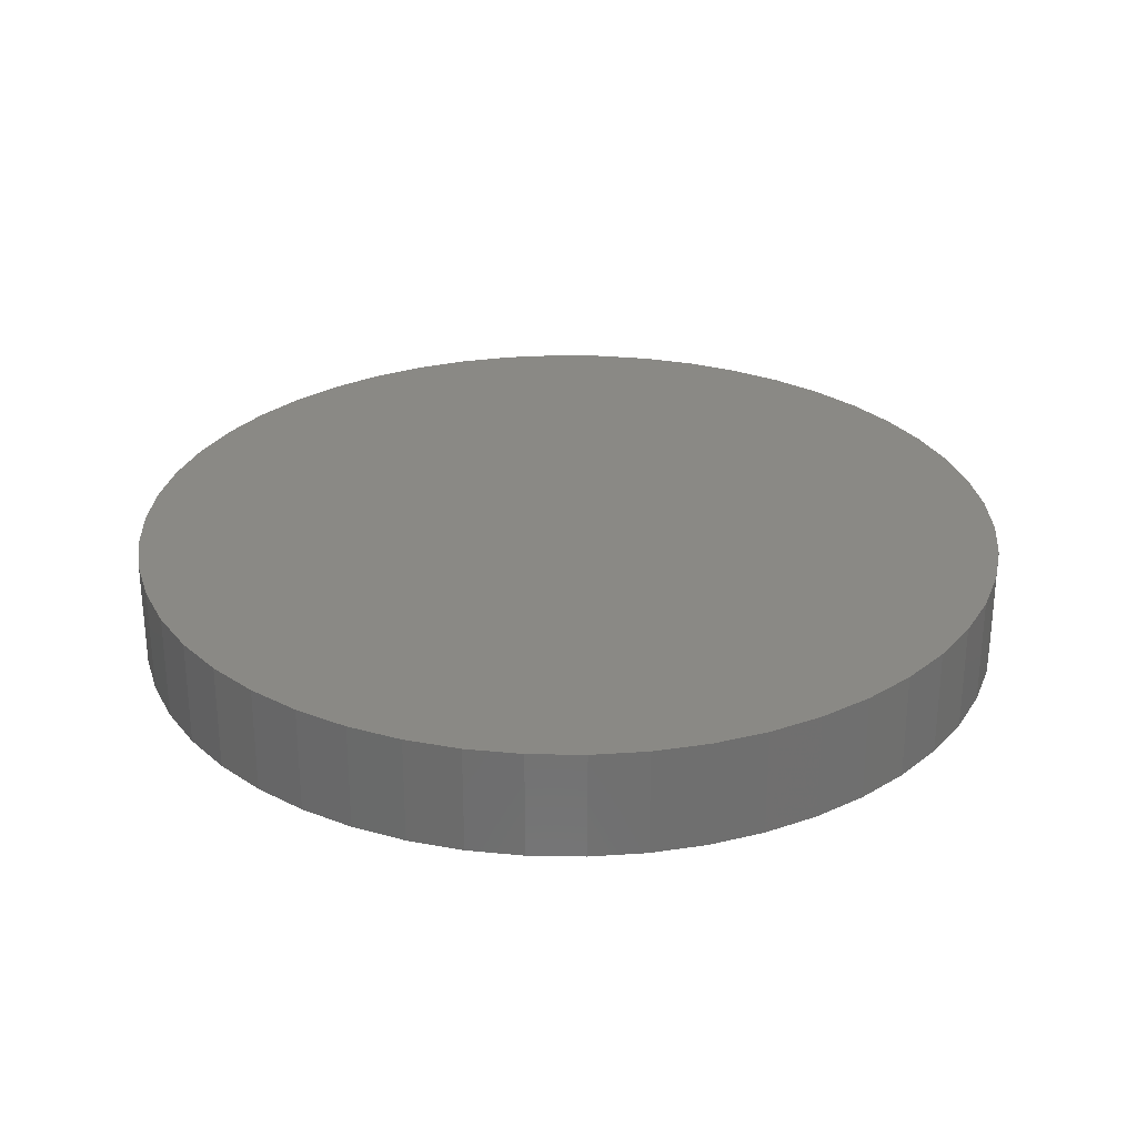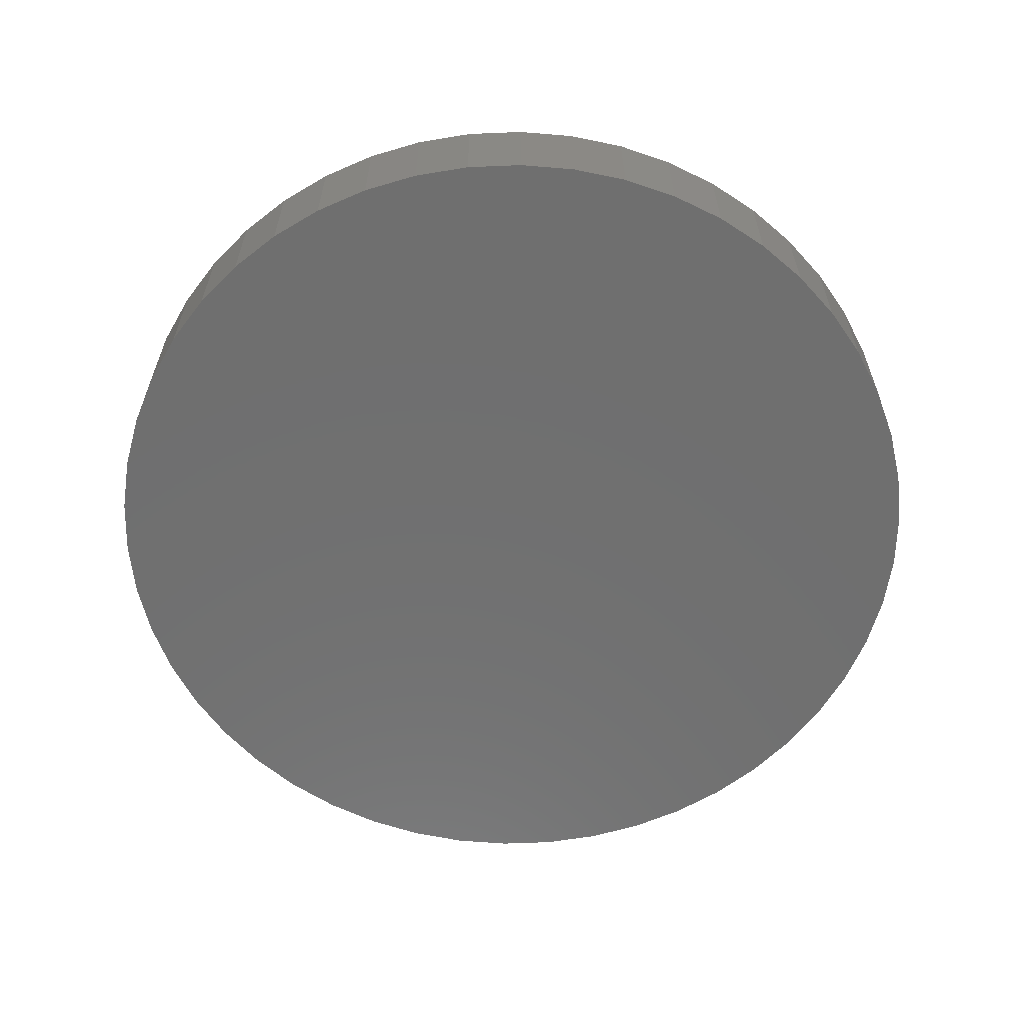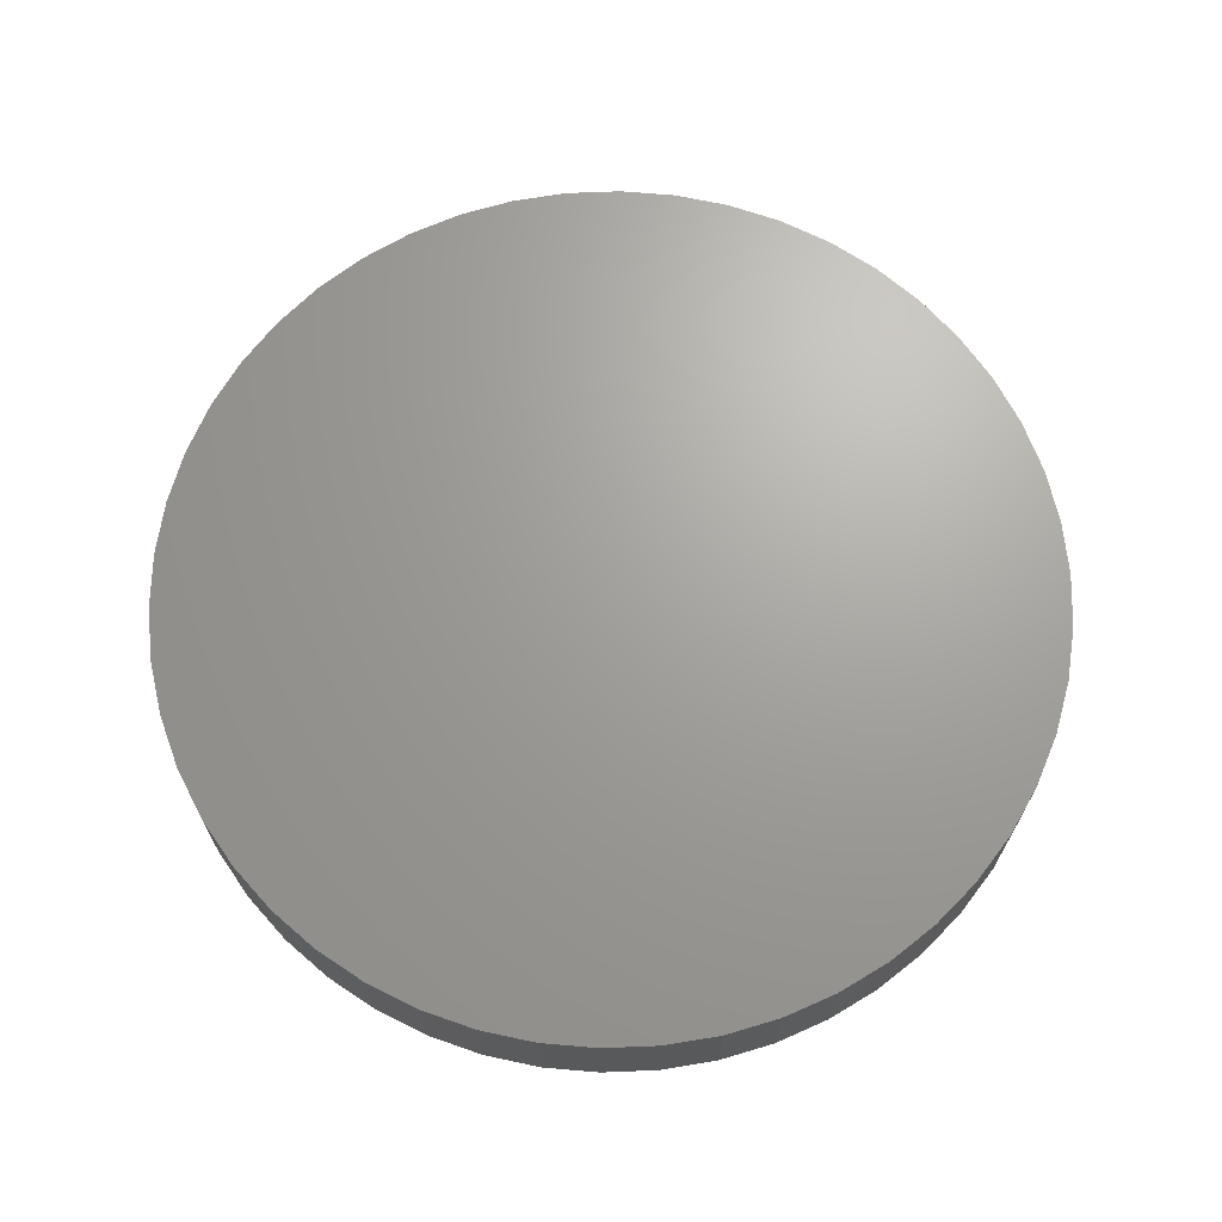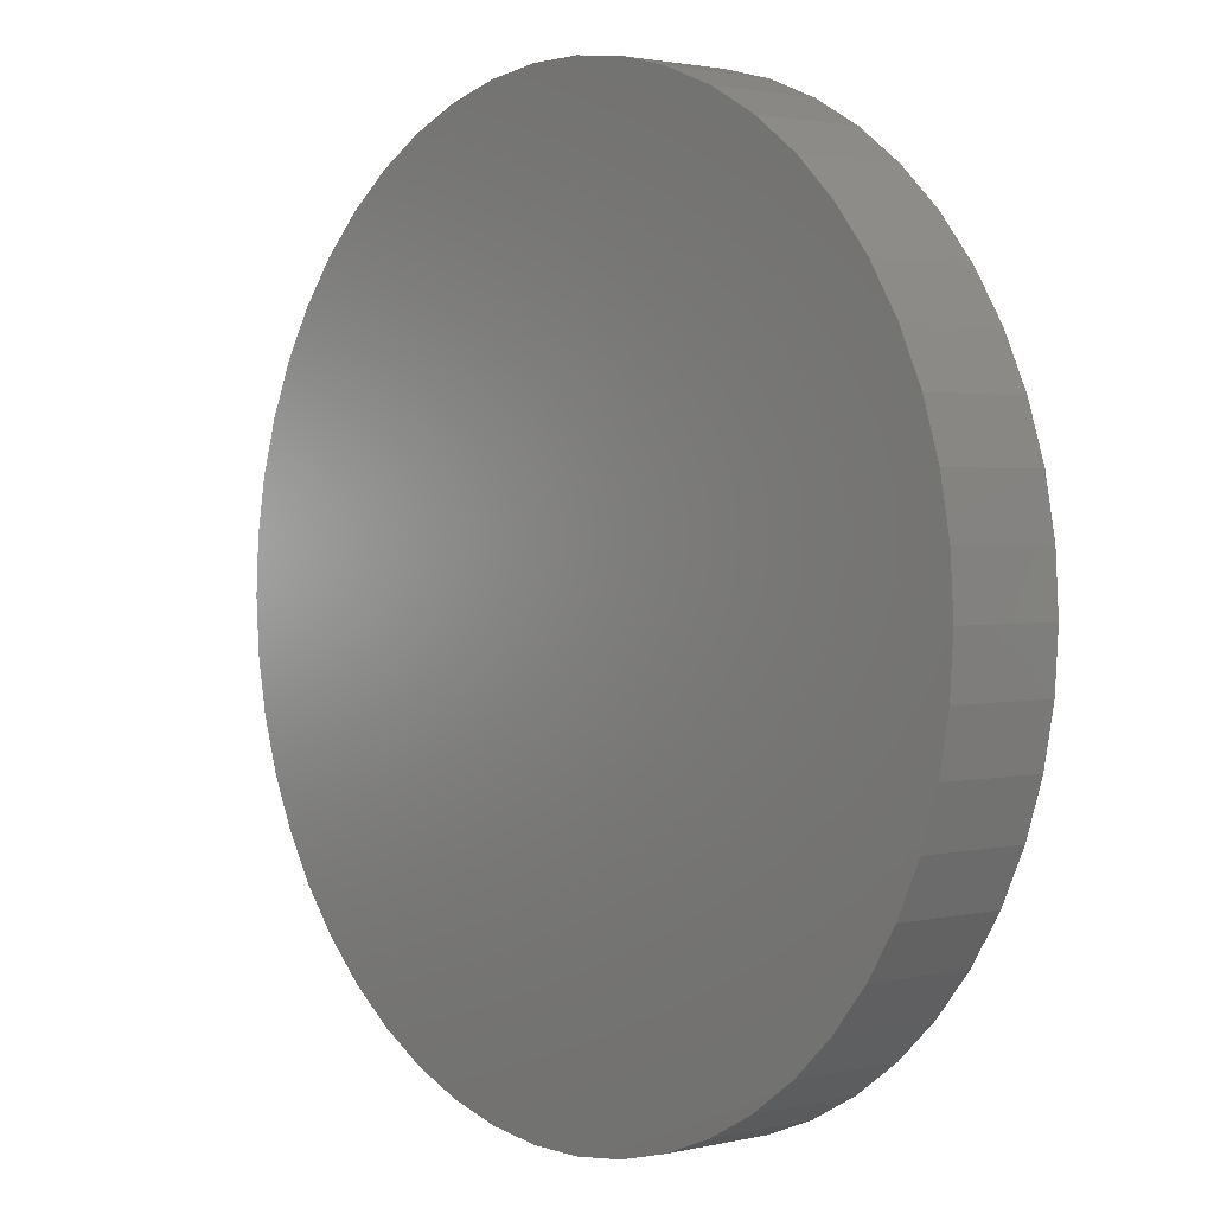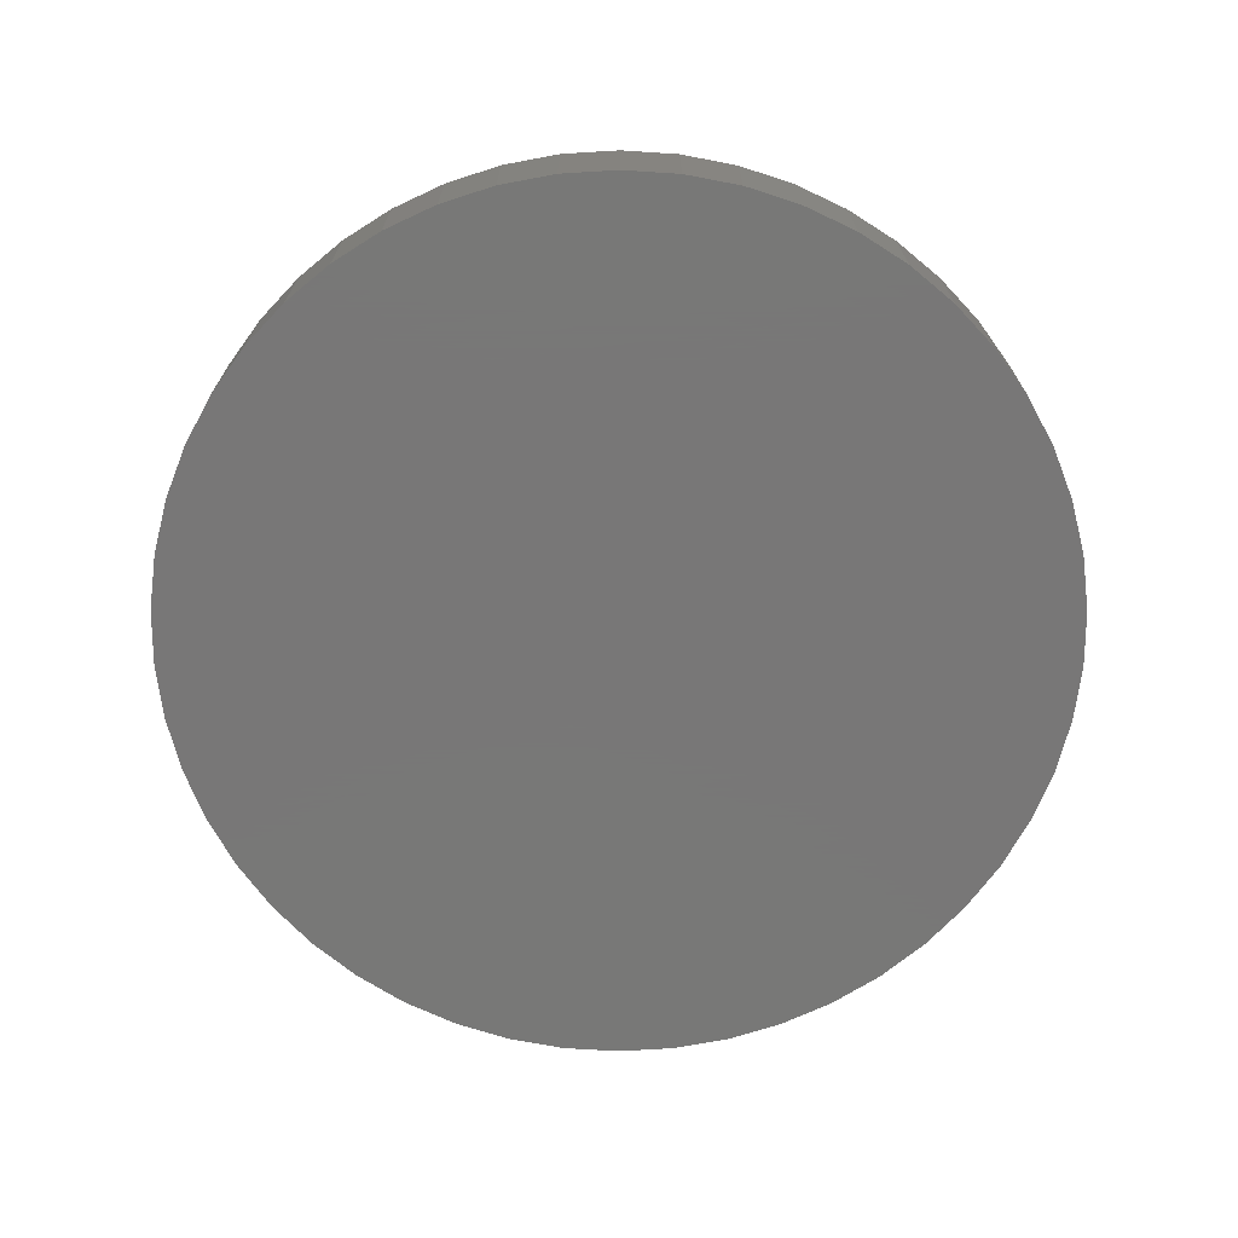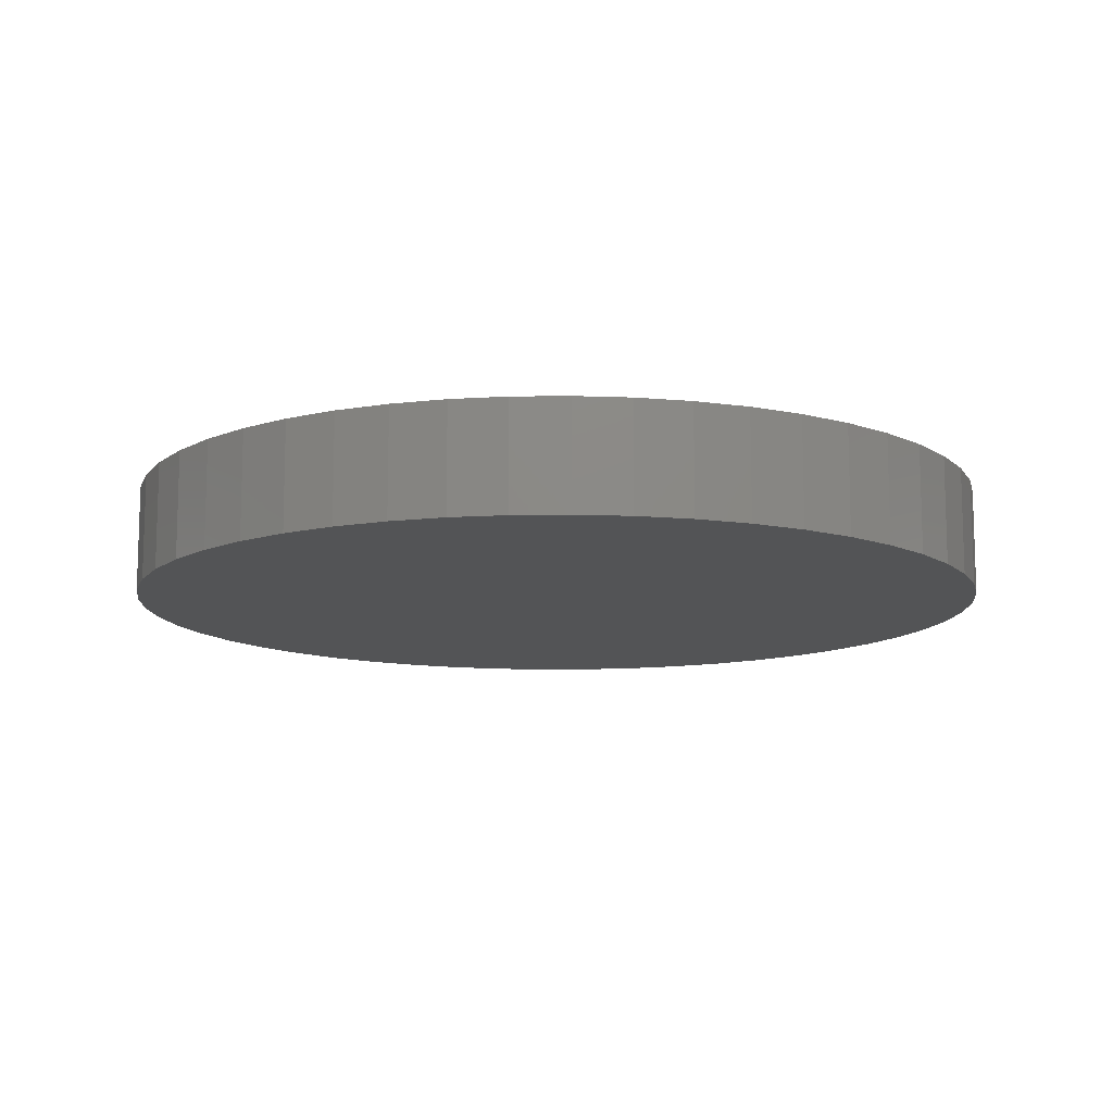
<metadata>
{"format":"stl","ext":"stl","renderer":"f3d","projection":"perspective","resolution":1024,"background":"white","views":[{"elev":28.4,"azim":159.8,"up":"+Z"},{"elev":-61.3,"azim":-48.0,"up":"+Z"},{"elev":68.1,"azim":156.1,"up":"+Z"},{"elev":2.0,"azim":-129.6,"up":"+Y"},{"elev":-70.3,"azim":-82.9,"up":"+Z"},{"elev":-11.7,"azim":16.3,"up":"+Z"}]}
</metadata>
<code>
# stl→obj: 100 verts, 196 faces
v 16.35 0 2
v 16.22 2.049 -2
v 16.22 2.049 2
v 16.35 0 -2
v -16.35 0 -2
v -16.22 2.049 2
v -16.22 2.049 -2
v -16.35 0 2
v 1.027 16.32 -2
v -1.027 16.32 2
v 1.027 16.32 2
v -1.027 16.32 -2
v 11.92 -11.19 2
v 13.23 -9.61 -2
v 13.23 -9.61 2
v 11.92 -11.19 -2
v 11.92 11.19 -2
v 10.42 12.6 2
v 11.92 11.19 2
v 10.42 12.6 -2
v 16.22 -2.049 -2
v 15.84 -4.066 -2
v 15.84 4.066 -2
v 15.2 -6.019 -2
v 15.2 6.019 -2
v 14.33 -7.877 -2
v 14.33 7.877 -2
v 13.23 9.61 -2
v 10.42 -12.6 -2
v 8.761 -13.8 -2
v 8.761 13.8 -2
v 6.961 -14.79 -2
v 6.961 14.79 -2
v 5.052 -15.55 -2
v 5.052 15.55 -2
v 3.064 -16.06 -2
v 3.064 16.06 -2
v 1.027 -16.32 -2
v -1.027 -16.32 -2
v -3.064 -16.06 -2
v -3.064 16.06 -2
v -5.052 -15.55 -2
v -5.052 15.55 -2
v -6.961 -14.79 -2
v -6.961 14.79 -2
v -8.761 -13.8 -2
v -8.761 13.8 -2
v -10.42 -12.6 -2
v -10.42 12.6 -2
v -11.92 -11.19 -2
v -11.92 11.19 -2
v -13.23 -9.61 -2
v -13.23 9.61 -2
v -14.33 -7.877 -2
v -14.33 7.877 -2
v -15.2 -6.019 -2
v -15.2 6.019 -2
v -15.84 -4.066 -2
v -15.84 4.066 -2
v -16.22 -2.049 -2
v 16.22 -2.049 2
v 15.84 4.066 2
v 15.84 -4.066 2
v 15.2 6.019 2
v 15.2 -6.019 2
v 14.33 7.877 2
v 14.33 -7.877 2
v 13.23 9.61 2
v 10.42 -12.6 2
v 8.761 13.8 2
v 8.761 -13.8 2
v 6.961 14.79 2
v 6.961 -14.79 2
v 5.052 15.55 2
v 5.052 -15.55 2
v 3.064 16.06 2
v 3.064 -16.06 2
v 1.027 -16.32 2
v -1.027 -16.32 2
v -3.064 16.06 2
v -3.064 -16.06 2
v -5.052 15.55 2
v -5.052 -15.55 2
v -6.961 14.79 2
v -6.961 -14.79 2
v -8.761 13.8 2
v -8.761 -13.8 2
v -10.42 12.6 2
v -10.42 -12.6 2
v -11.92 11.19 2
v -11.92 -11.19 2
v -13.23 9.61 2
v -13.23 -9.61 2
v -14.33 7.877 2
v -14.33 -7.877 2
v -15.2 6.019 2
v -15.2 -6.019 2
v -15.84 4.066 2
v -15.84 -4.066 2
v -16.22 -2.049 2
f 1 2 3
f 2 1 4
f 5 6 7
f 6 5 8
f 9 10 11
f 10 9 12
f 13 14 15
f 14 13 16
f 17 18 19
f 18 17 20
f 21 2 4
f 22 2 21
f 22 23 2
f 24 23 22
f 24 25 23
f 26 25 24
f 26 27 25
f 14 27 26
f 14 28 27
f 16 28 14
f 16 17 28
f 29 17 16
f 29 20 17
f 30 20 29
f 30 31 20
f 32 31 30
f 32 33 31
f 34 33 32
f 34 35 33
f 36 35 34
f 36 37 35
f 38 37 36
f 38 9 37
f 39 9 38
f 39 12 9
f 40 12 39
f 40 41 12
f 42 41 40
f 42 43 41
f 44 43 42
f 44 45 43
f 46 45 44
f 46 47 45
f 48 47 46
f 48 49 47
f 50 49 48
f 50 51 49
f 52 51 50
f 52 53 51
f 54 53 52
f 54 55 53
f 56 55 54
f 56 57 55
f 58 57 56
f 58 59 57
f 60 59 58
f 60 7 59
f 7 60 5
f 3 61 1
f 62 61 3
f 62 63 61
f 64 63 62
f 64 65 63
f 66 65 64
f 66 67 65
f 68 67 66
f 68 15 67
f 19 15 68
f 19 13 15
f 18 13 19
f 18 69 13
f 70 69 18
f 70 71 69
f 72 71 70
f 72 73 71
f 74 73 72
f 74 75 73
f 76 75 74
f 76 77 75
f 11 77 76
f 11 78 77
f 10 78 11
f 10 79 78
f 80 79 10
f 80 81 79
f 82 81 80
f 82 83 81
f 84 83 82
f 84 85 83
f 86 85 84
f 86 87 85
f 88 87 86
f 88 89 87
f 90 89 88
f 90 91 89
f 92 91 90
f 92 93 91
f 94 93 92
f 94 95 93
f 96 95 94
f 96 97 95
f 98 97 96
f 98 99 97
f 6 99 98
f 6 100 99
f 100 6 8
f 49 90 88
f 90 49 51
f 43 84 82
f 84 43 45
f 66 28 68
f 28 66 27
f 33 74 72
f 74 33 35
f 20 70 18
f 70 20 31
f 57 94 55
f 94 57 96
f 53 90 51
f 90 53 92
f 12 80 10
f 80 12 41
f 65 22 63
f 22 65 24
f 32 71 73
f 71 32 30
f 62 25 64
f 25 62 23
f 3 23 62
f 23 3 2
f 64 27 66
f 27 64 25
f 35 76 74
f 76 35 37
f 59 96 57
f 96 59 98
f 45 86 84
f 86 45 47
f 61 4 1
f 4 61 21
f 50 89 91
f 89 50 48
f 54 97 56
f 97 54 95
f 50 93 52
f 93 50 91
f 60 8 5
f 8 60 100
f 39 78 79
f 78 39 38
f 30 69 71
f 69 30 29
f 68 17 19
f 17 68 28
f 37 11 76
f 11 37 9
f 31 72 70
f 72 31 33
f 55 92 53
f 92 55 94
f 7 98 59
f 98 7 6
f 47 88 86
f 88 47 49
f 41 82 80
f 82 41 43
f 15 26 67
f 26 15 14
f 63 21 61
f 21 63 22
f 44 83 85
f 83 44 42
f 56 99 58
f 99 56 97
f 34 73 75
f 73 34 32
f 38 77 78
f 77 38 36
f 67 24 65
f 24 67 26
f 40 79 81
f 79 40 39
f 52 95 54
f 95 52 93
f 58 100 60
f 100 58 99
f 29 13 69
f 13 29 16
f 46 85 87
f 85 46 44
f 42 81 83
f 81 42 40
f 36 75 77
f 75 36 34
f 48 87 89
f 87 48 46

</code>
